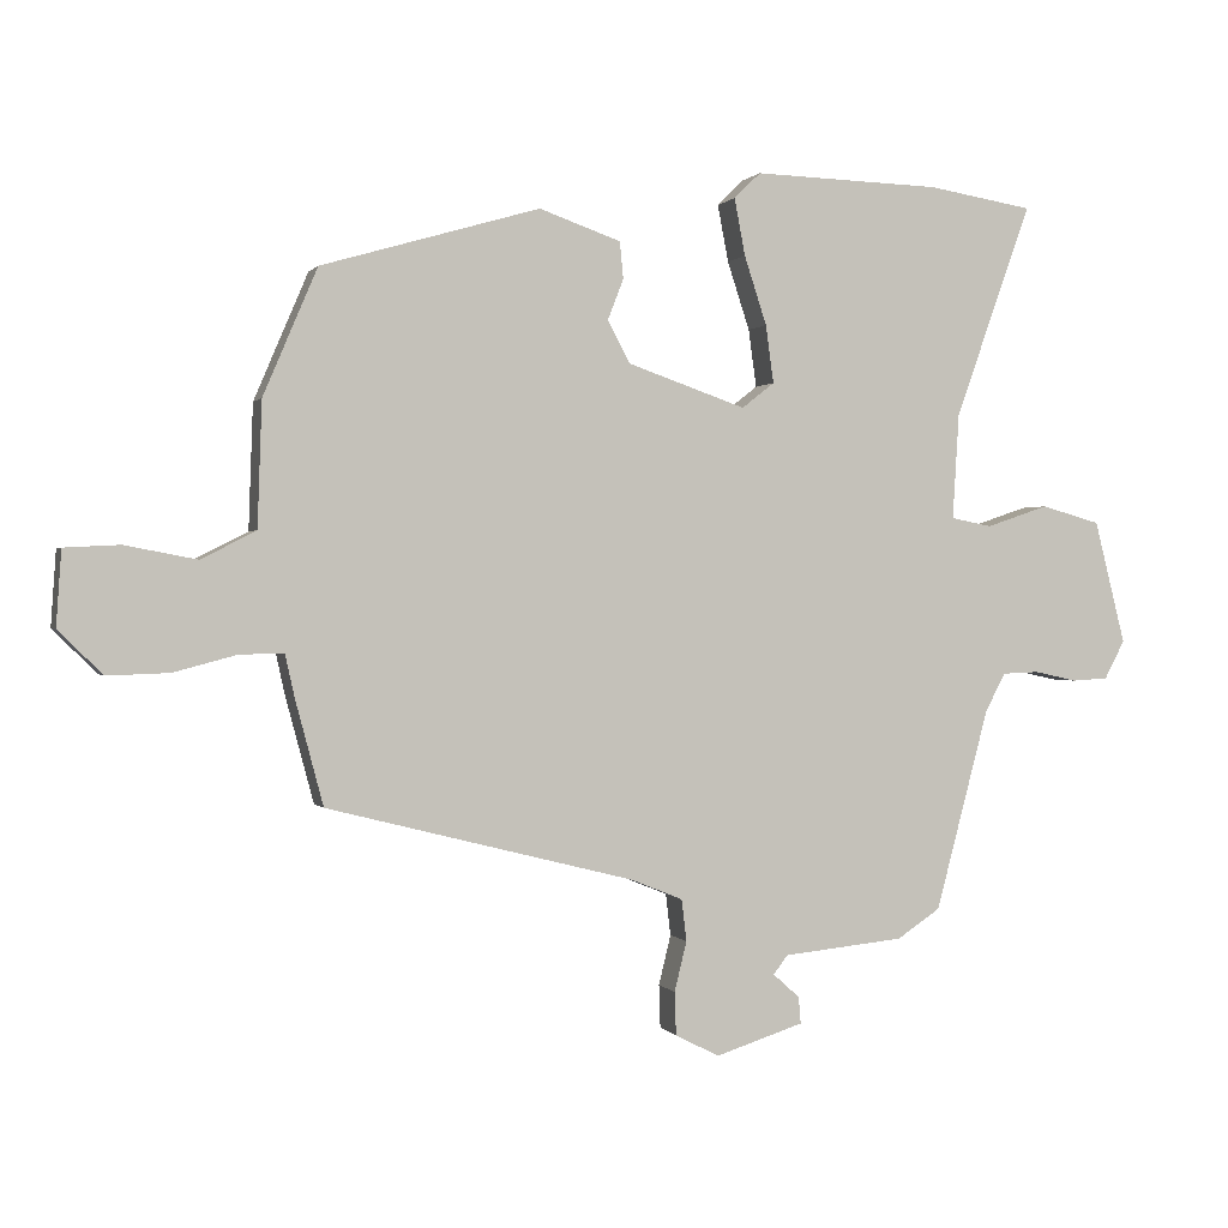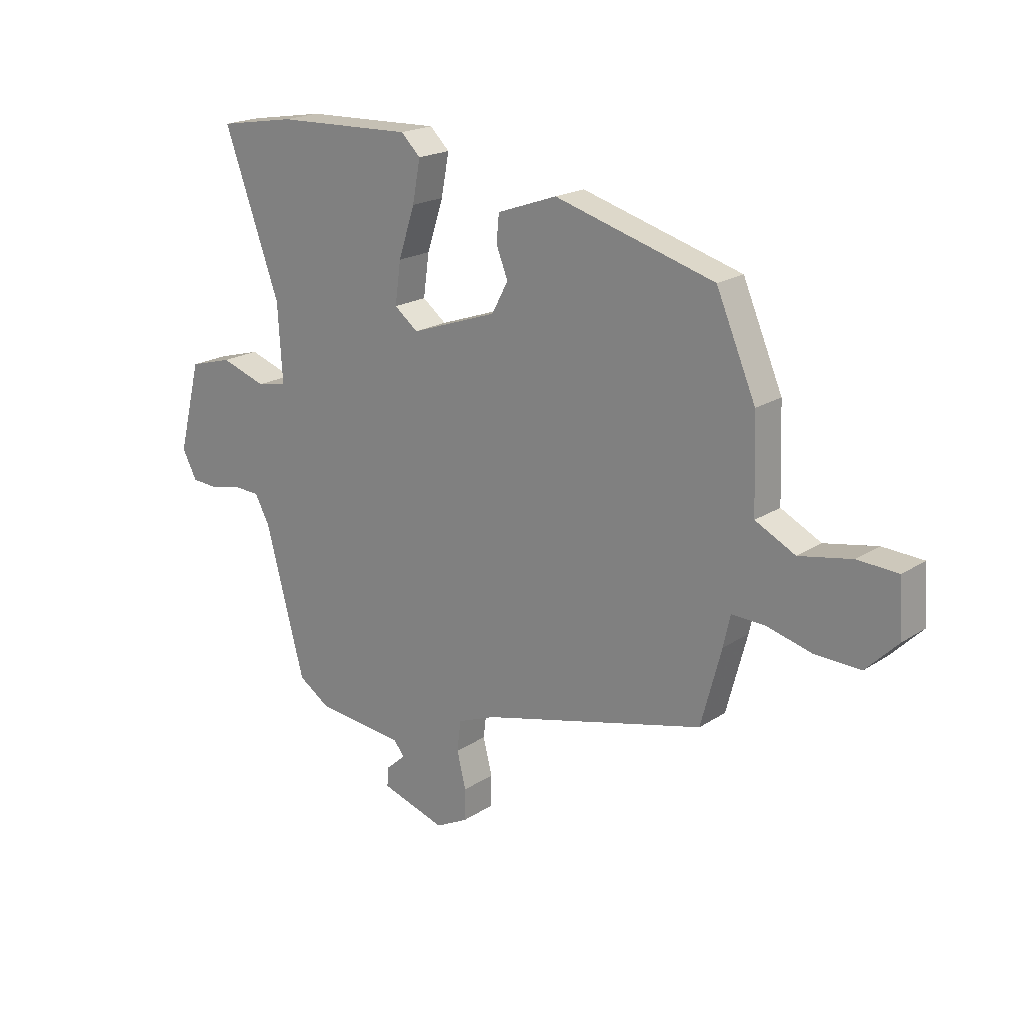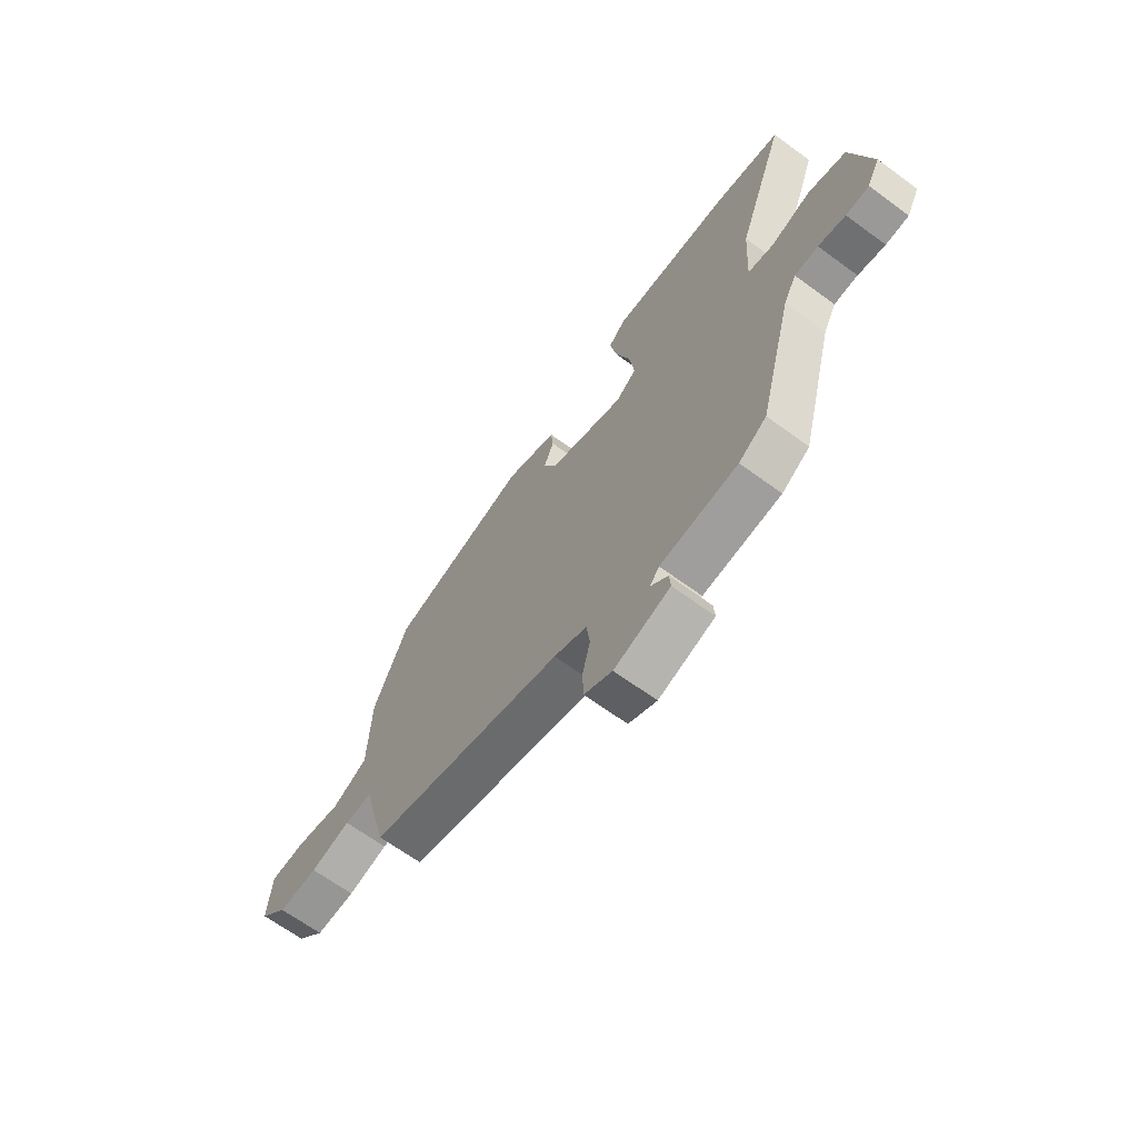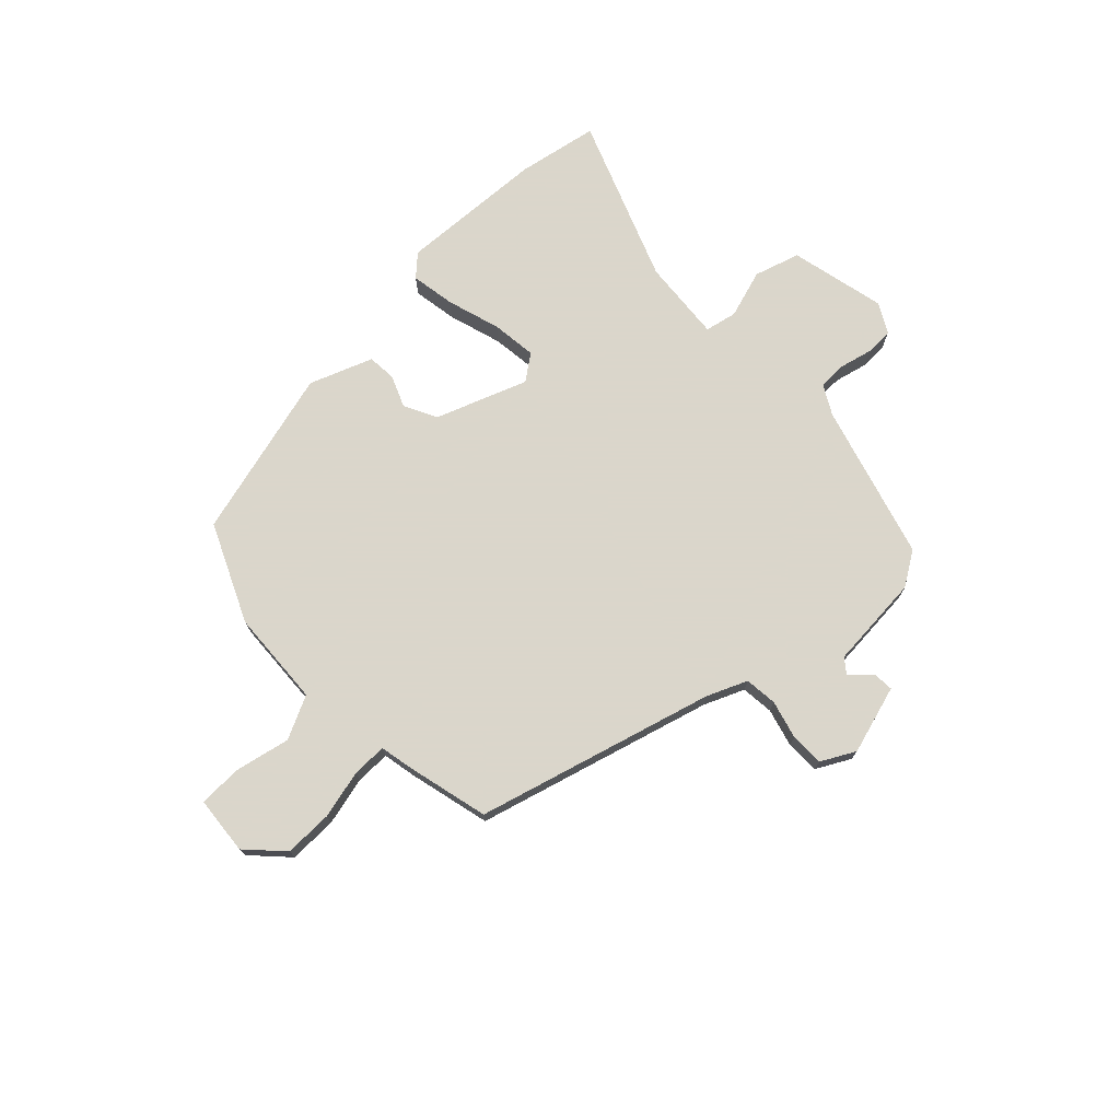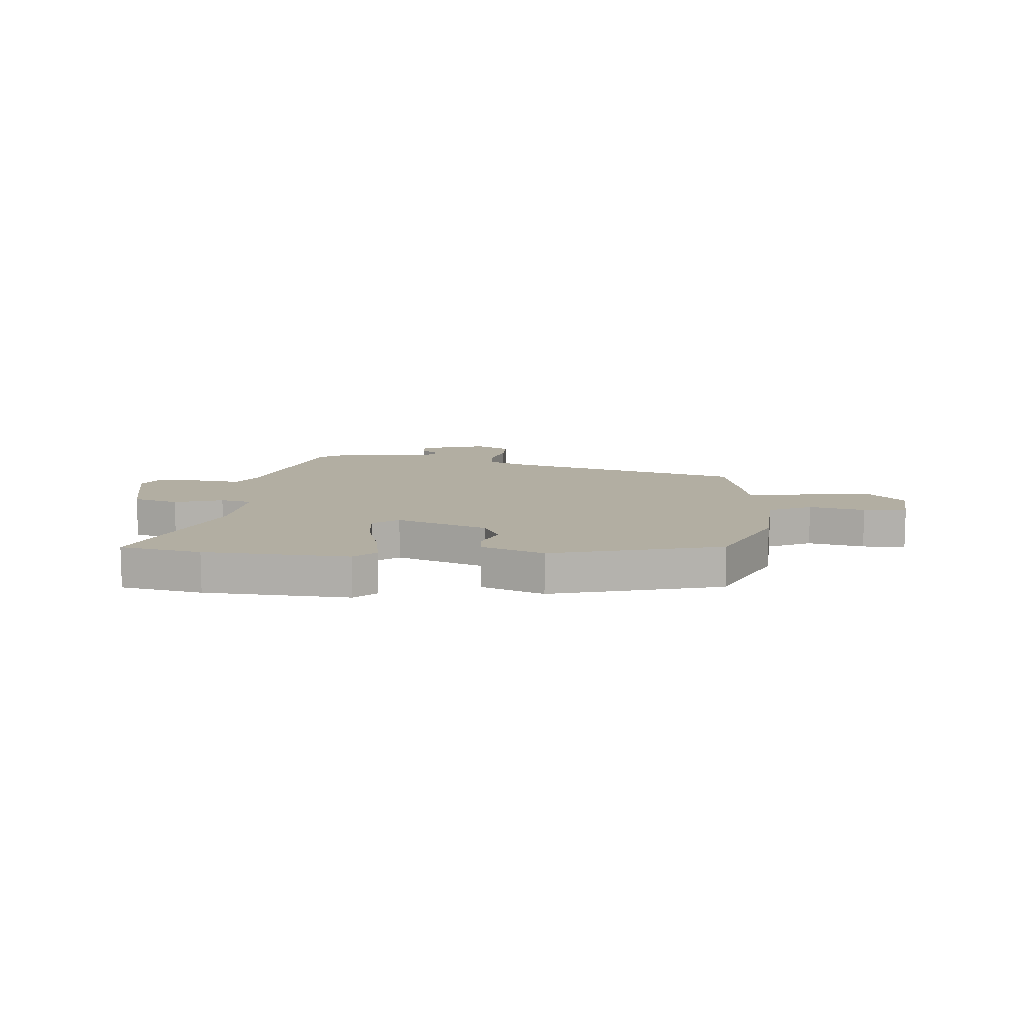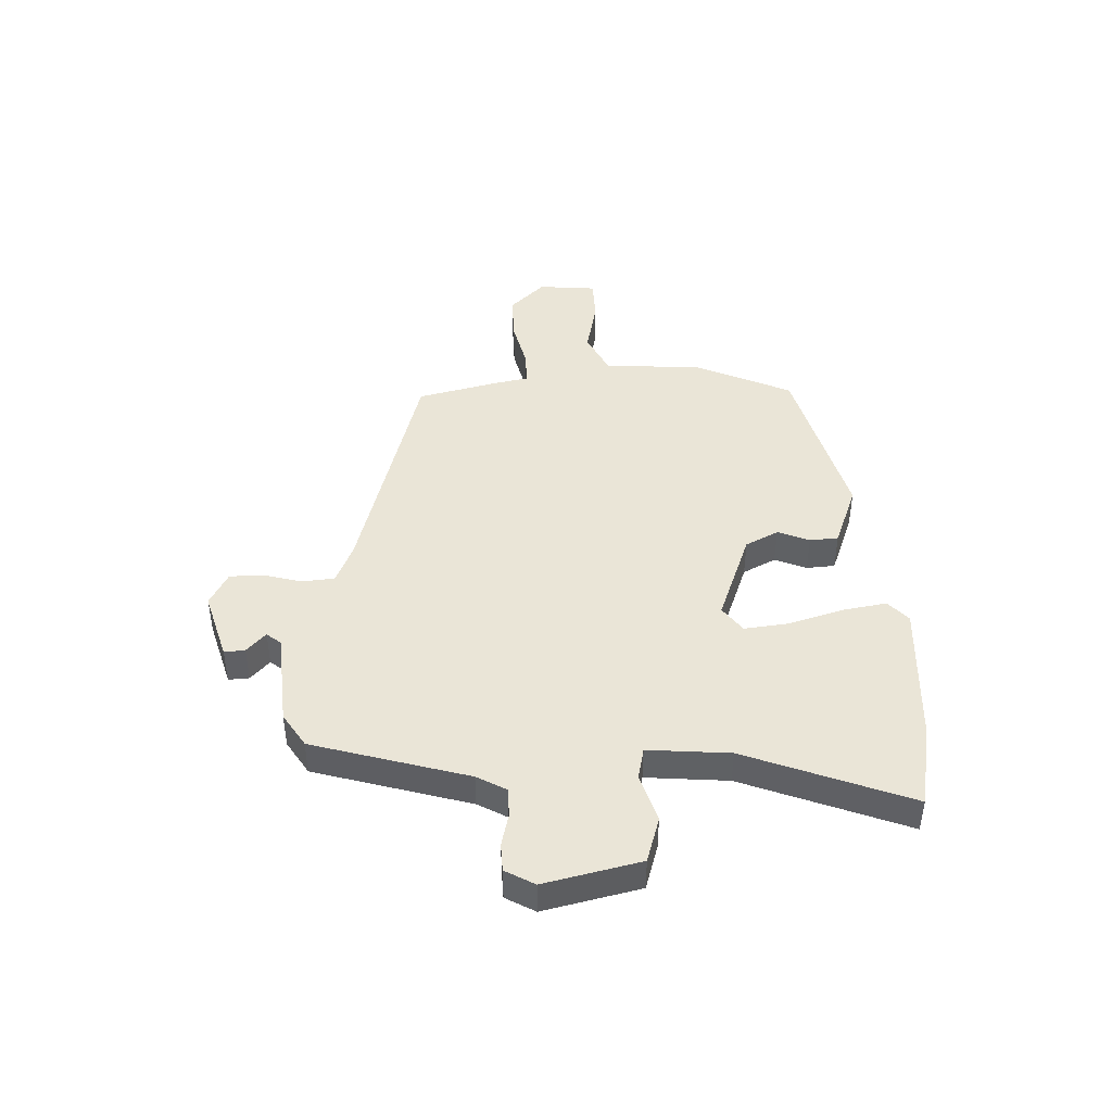
<metadata>
{"format":"obj","ext":"obj","renderer":"f3d","projection":"perspective","resolution":1024,"background":"white","views":[{"elev":0.4,"azim":162.9,"up":"+Z"},{"elev":19.6,"azim":39.8,"up":"+Z"},{"elev":-66.0,"azim":-126.4,"up":"+Z"},{"elev":73.7,"azim":137.5,"up":"+Y"},{"elev":10.7,"azim":6.3,"up":"+Y"},{"elev":44.2,"azim":-90.9,"up":"+Y"}]}
</metadata>
<code>
v 0.453 0.07 -0.344
v 0.027 0.07 -0.452
v -0.045 0.07 -0.481
v -0.052 0.07 -0.539
v -0.035 0.07 -0.608
v -0.037 0.07 -0.668
v -0.098 0.07 -0.699
v -0.22 0.07 -0.66
v -0.217 0.07 -0.623
v -0.18 0.07 -0.59
v -0.2 0.07 -0.564
v -0.368 0.07 -0.547
v -0.428 0.07 -0.507
v -0.502 0.07 -0.228
v -0.53 0.07 -0.175
v -0.581 0.07 -0.173
v -0.64 0.07 -0.186
v -0.69 0.07 -0.183
v -0.718 0.07 -0.13
v -0.675 0.07 0.041
v -0.593 0.07 0.064
v -0.507 0.07 0.035
v -0.45 0.07 0.046
v -0.459 0.07 0.193
v -0.565 0.07 0.489
v -0.419 0.07 0.513
v -0.159 0.07 0.521
v -0.122 0.07 0.485
v -0.137 0.07 0.406
v -0.168 0.07 0.311
v -0.179 0.07 0.231
v -0.134 0.07 0.196
v 0.03 0.07 0.253
v 0.061 0.07 0.311
v 0.039 0.07 0.368
v 0.044 0.07 0.419
v 0.157 0.07 0.459
v 0.46 0.07 0.371
v 0.535 0.07 0.195
v 0.541 0.07 0.022
v 0.617 0.07 -0.017
v 0.717 0.07 0.002
v 0.794 0.07 -0.002
v 0.801 0.07 -0.106
v 0.74 0.07 -0.167
v 0.654 0.07 -0.164
v 0.567 0.07 -0.141
v 0.505 0.07 -0.139
v 0.492 0.07 -0.198
v 0.453 0 -0.344
v 0.027 0 -0.452
v -0.045 0 -0.481
v -0.052 0 -0.539
v -0.035 0 -0.608
v -0.037 0 -0.668
v -0.098 0 -0.699
v -0.22 0 -0.66
v -0.217 0 -0.623
v -0.18 0 -0.59
v -0.2 0 -0.564
v -0.368 0 -0.547
v -0.428 0 -0.507
v -0.502 0 -0.228
v -0.53 0 -0.175
v -0.581 0 -0.173
v -0.64 0 -0.186
v -0.69 0 -0.183
v -0.718 0 -0.13
v -0.675 0 0.041
v -0.593 0 0.064
v -0.507 0 0.035
v -0.45 0 0.046
v -0.459 0 0.193
v -0.565 0 0.489
v -0.419 0 0.513
v -0.159 0 0.521
v -0.122 0 0.485
v -0.137 0 0.406
v -0.168 0 0.311
v -0.179 0 0.231
v -0.134 0 0.196
v 0.03 0 0.253
v 0.061 0 0.311
v 0.039 0 0.368
v 0.044 0 0.419
v 0.157 0 0.459
v 0.46 0 0.371
v 0.535 0 0.195
v 0.541 0 0.022
v 0.617 0 -0.017
v 0.717 0 0.002
v 0.794 0 -0.002
v 0.801 0 -0.106
v 0.74 0 -0.167
v 0.654 0 -0.164
v 0.567 0 -0.141
v 0.505 0 -0.139
v 0.492 0 -0.198
f 48 49 1 2
f 44 45 46 47
f 44 47 48
f 41 42 43 44
f 41 44 48
f 40 41 48 2
f 34 35 36 37
f 33 34 37 38
f 32 33 38 39
f 27 28 29 30
f 27 30 31
f 24 25 26 27
f 23 24 27 31
f 19 20 21 22
f 19 22 23
f 16 17 18 19
f 15 16 19 23
f 14 15 23 31
f 11 12 13 14
f 7 8 9 10
f 5 6 7 10
f 4 5 10 11
f 3 4 11 14
f 32 39 40 2
f 14 31 32
f 2 3 14 32
f 51 50 98 97
f 96 95 94 93
f 97 96 93
f 93 92 91 90
f 97 93 90
f 51 97 90 89
f 86 85 84 83
f 87 86 83 82
f 88 87 82 81
f 79 78 77 76
f 80 79 76
f 76 75 74 73
f 80 76 73 72
f 71 70 69 68
f 72 71 68
f 68 67 66 65
f 72 68 65 64
f 80 72 64 63
f 63 62 61 60
f 59 58 57 56
f 59 56 55 54
f 60 59 54 53
f 63 60 53 52
f 51 89 88 81
f 81 80 63
f 81 63 52 51
f 1 50 51 2
f 2 51 52 3
f 3 52 53 4
f 4 53 54 5
f 5 54 55 6
f 6 55 56 7
f 7 56 57 8
f 8 57 58 9
f 9 58 59 10
f 10 59 60 11
f 11 60 61 12
f 12 61 62 13
f 13 62 63 14
f 14 63 64 15
f 15 64 65 16
f 16 65 66 17
f 17 66 67 18
f 18 67 68 19
f 19 68 69 20
f 20 69 70 21
f 21 70 71 22
f 22 71 72 23
f 23 72 73 24
f 24 73 74 25
f 25 74 75 26
f 26 75 76 27
f 27 76 77 28
f 28 77 78 29
f 29 78 79 30
f 30 79 80 31
f 31 80 81 32
f 32 81 82 33
f 33 82 83 34
f 34 83 84 35
f 35 84 85 36
f 36 85 86 37
f 37 86 87 38
f 38 87 88 39
f 39 88 89 40
f 40 89 90 41
f 41 90 91 42
f 42 91 92 43
f 43 92 93 44
f 44 93 94 45
f 45 94 95 46
f 46 95 96 47
f 47 96 97 48
f 48 97 98 49
f 49 98 50 1

</code>
